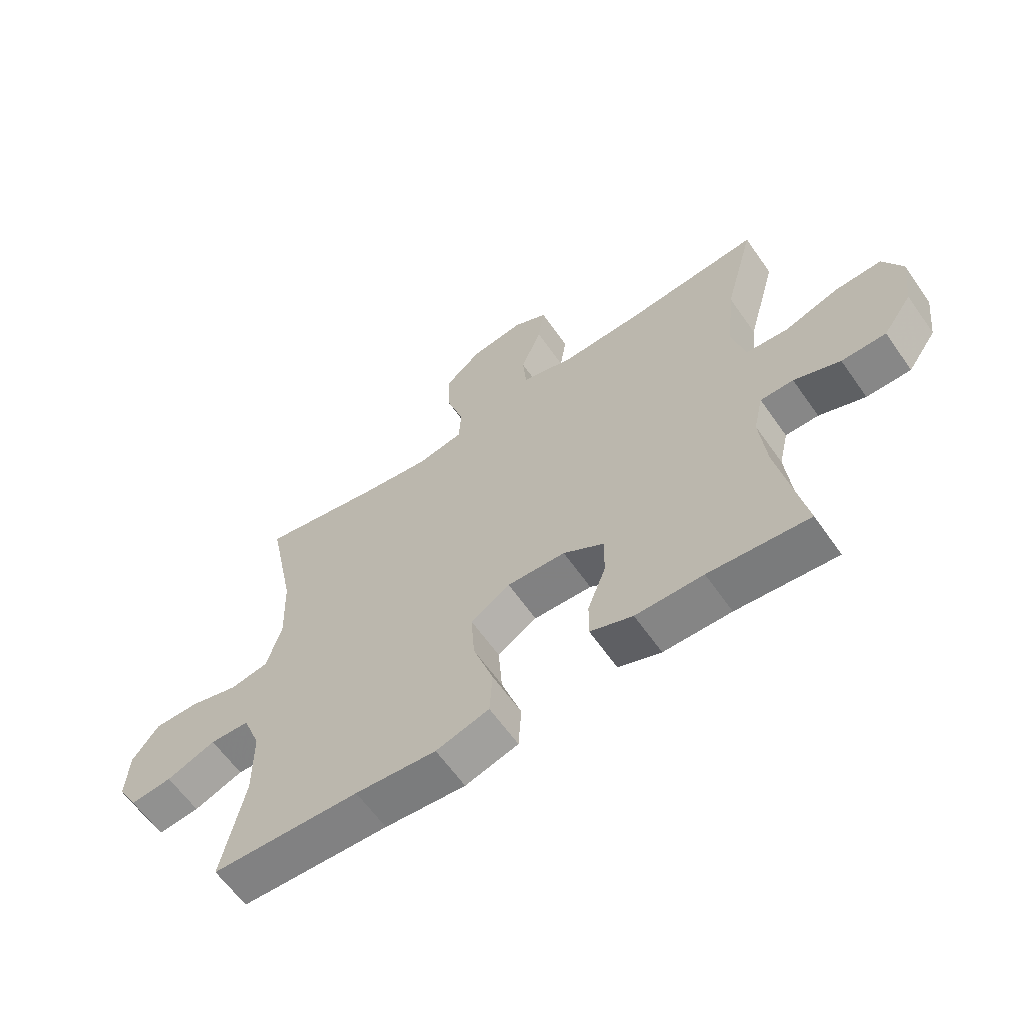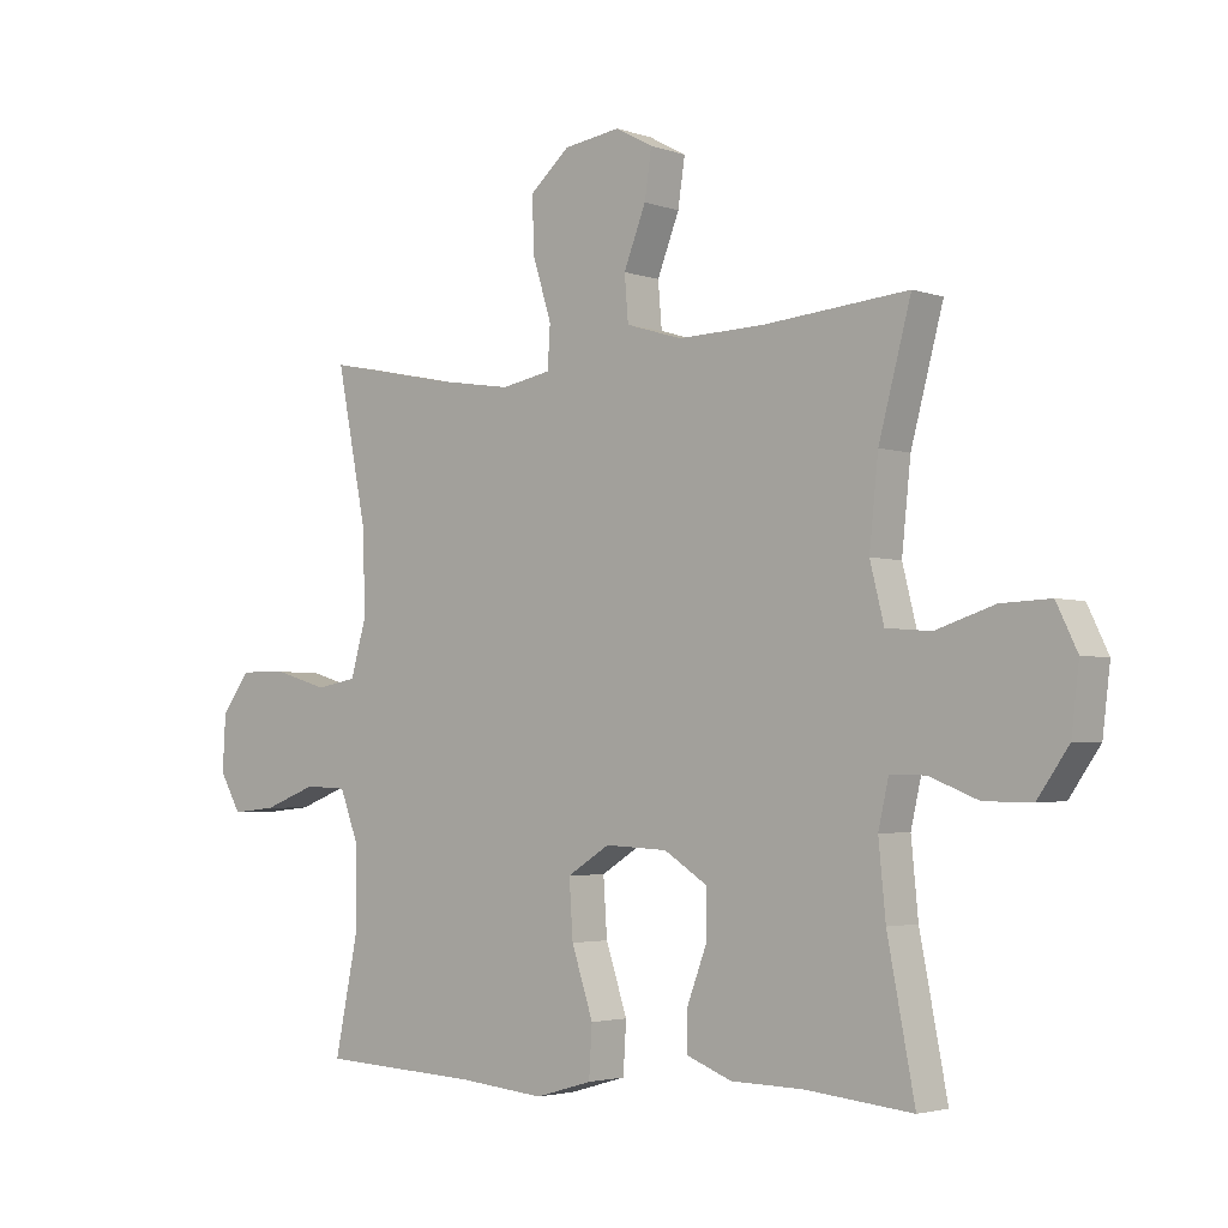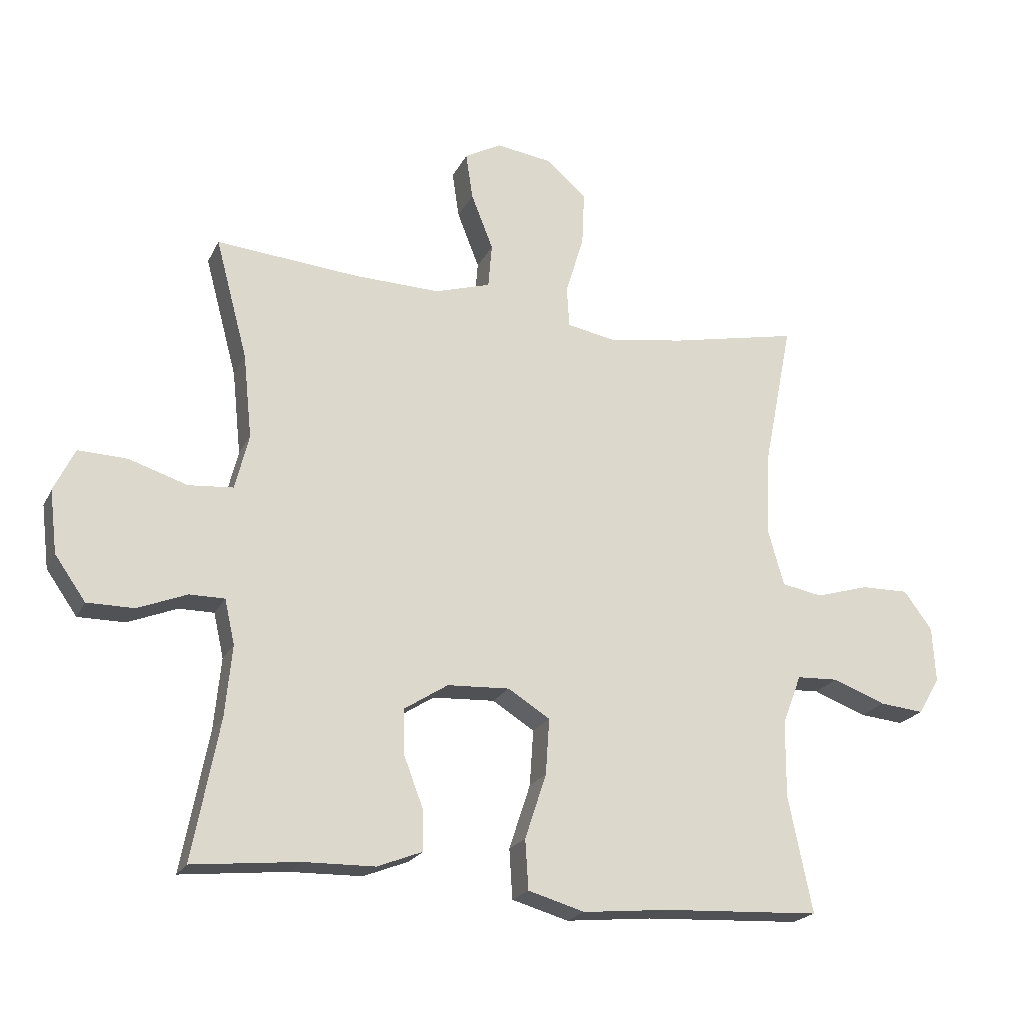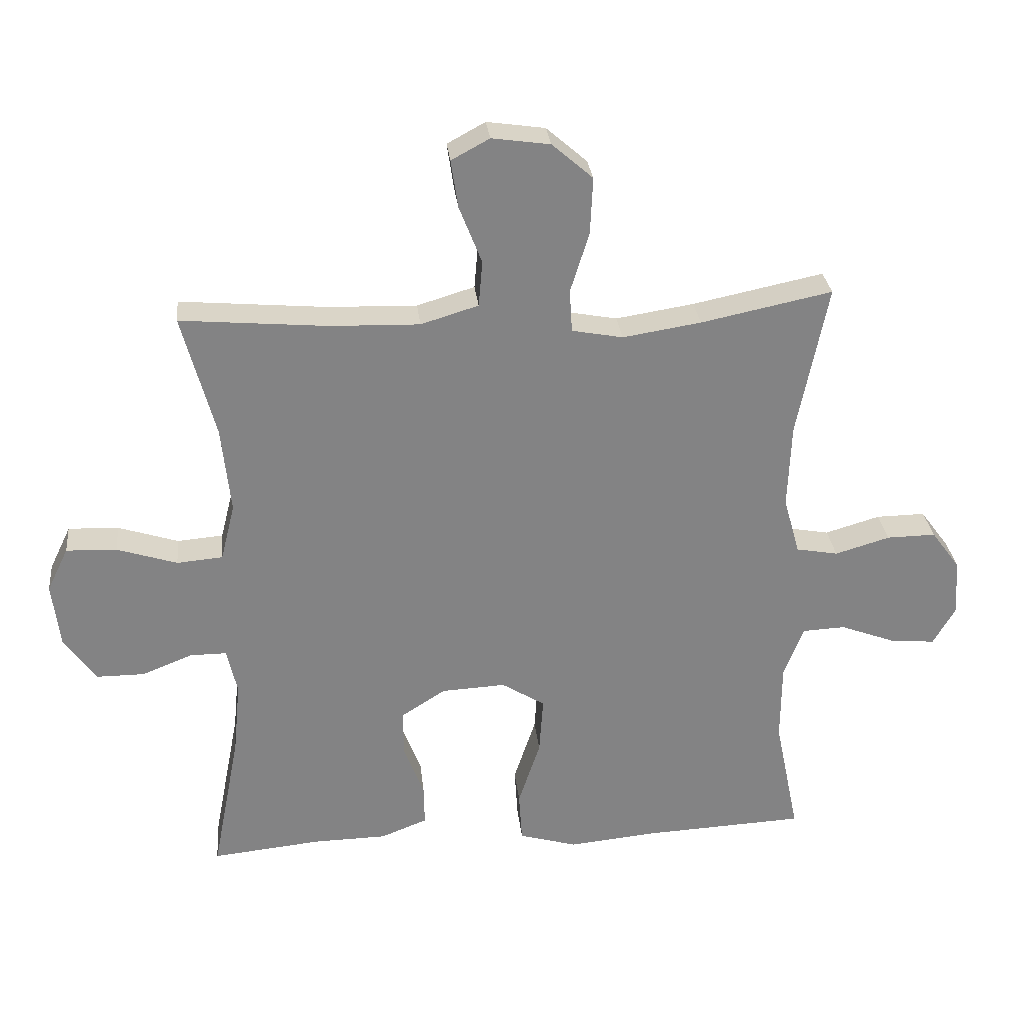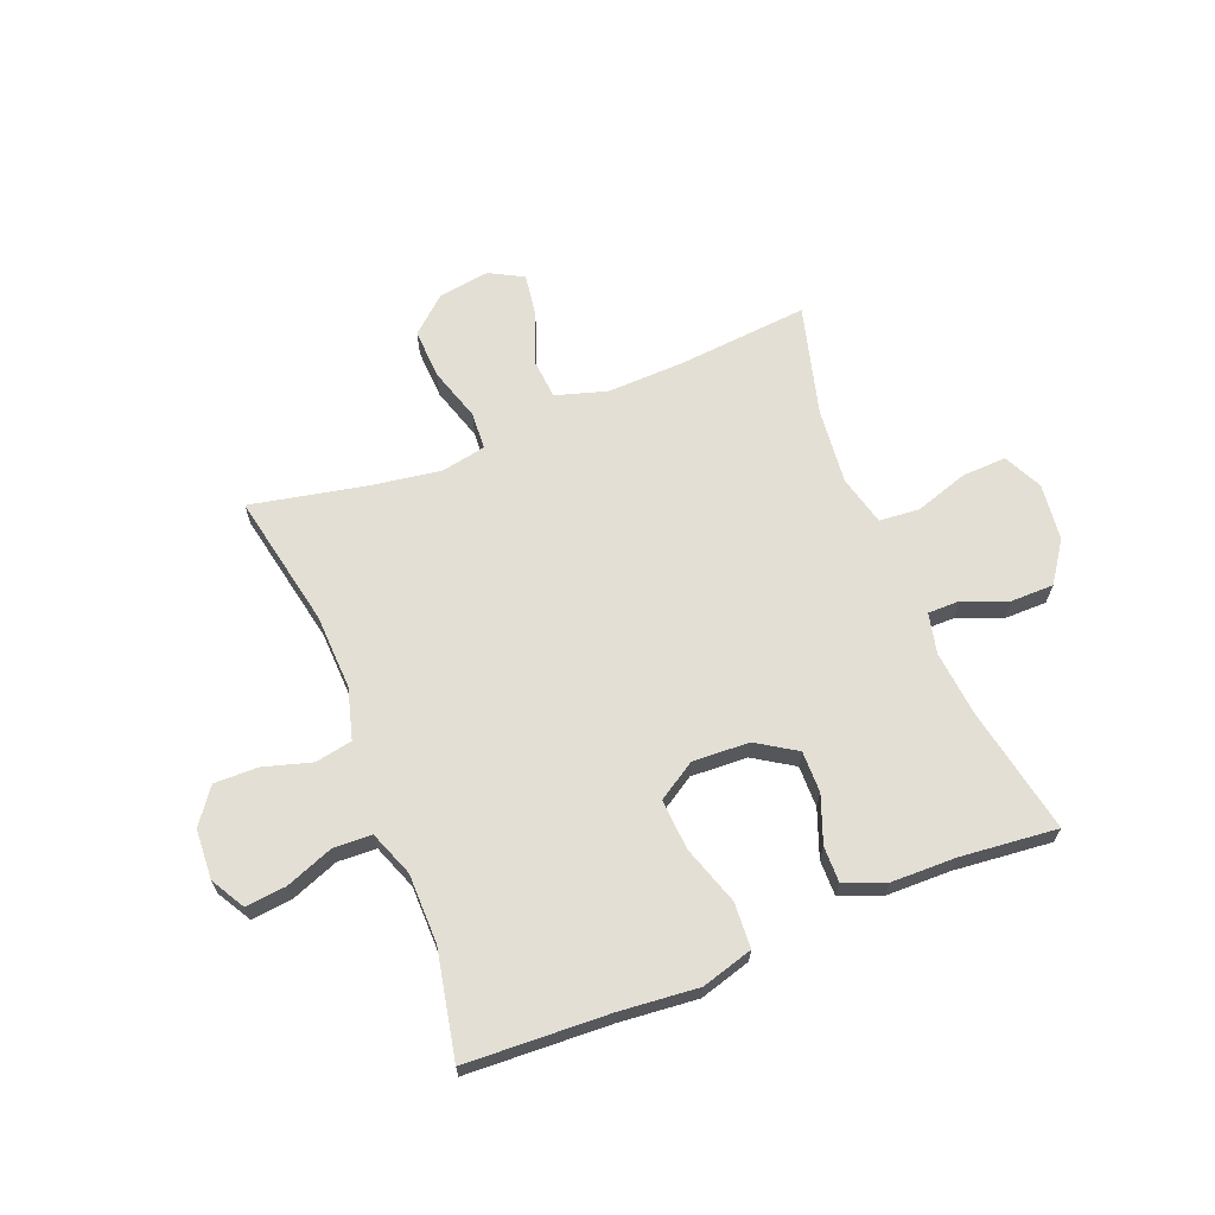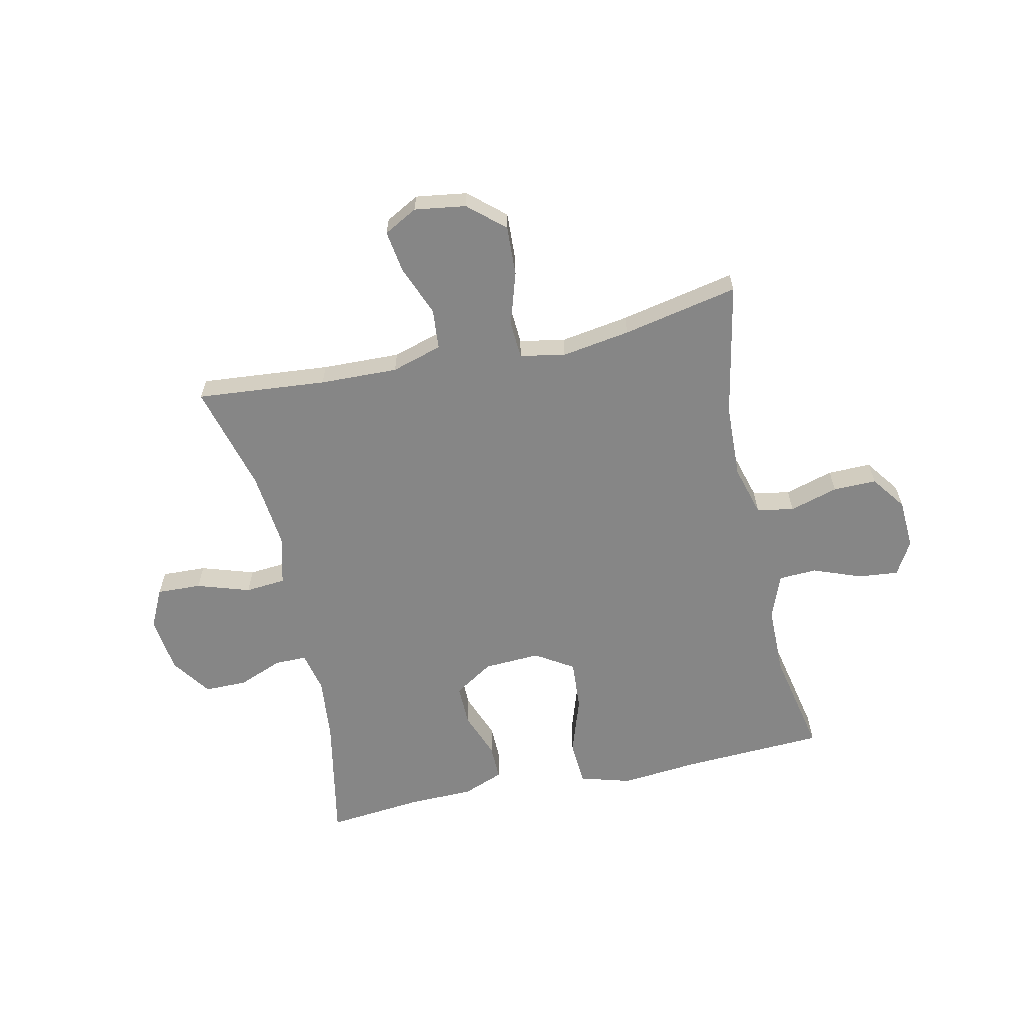
<metadata>
{"format":"obj","ext":"obj","renderer":"f3d","projection":"perspective","resolution":1024,"background":"white","views":[{"elev":-62.3,"azim":-145.0,"up":"+Z"},{"elev":-3.1,"azim":-139.5,"up":"+Z"},{"elev":-21.2,"azim":-20.2,"up":"+Z"},{"elev":29.2,"azim":-6.1,"up":"+Z"},{"elev":66.3,"azim":158.2,"up":"+Y"},{"elev":-62.0,"azim":12.3,"up":"+Y"}]}
</metadata>
<code>
v 0.5 0.07 -0.5
v 0.249 0.07 -0.512
v 0.112 0.07 -0.525
v 0.022 0.07 -0.499
v 0.017 0.07 -0.42
v 0.051 0.07 -0.317
v 0.057 0.07 -0.228
v -0.01 0.07 -0.186
v -0.109 0.07 -0.191
v -0.178 0.07 -0.235
v -0.177 0.07 -0.308
v -0.146 0.07 -0.39
v -0.145 0.07 -0.453
v -0.217 0.07 -0.481
v -0.331 0.07 -0.483
v -0.5 0.07 -0.5
v -0.457 0.07 -0.277
v -0.446 0.07 -0.164
v -0.462 0.07 -0.093
v -0.518 0.07 -0.093
v -0.596 0.07 -0.124
v -0.671 0.07 -0.124
v -0.72 0.07 -0.054
v -0.732 0.07 0.046
v -0.699 0.07 0.114
v -0.621 0.07 0.111
v -0.528 0.07 0.081
v -0.457 0.07 0.087
v -0.435 0.07 0.175
v -0.449 0.07 0.309
v -0.5 0.07 0.5
v -0.272 0.07 0.48
v -0.135 0.07 0.476
v -0.046 0.07 0.503
v -0.04 0.07 0.574
v -0.075 0.07 0.663
v -0.086 0.07 0.737
v -0.027 0.07 0.769
v 0.063 0.07 0.756
v 0.126 0.07 0.701
v 0.122 0.07 0.613
v 0.093 0.07 0.52
v 0.097 0.07 0.454
v 0.176 0.07 0.439
v 0.297 0.07 0.458
v 0.5 0.07 0.5
v 0.453 0.07 0.264
v 0.448 0.07 0.133
v 0.473 0.07 0.044
v 0.538 0.07 0.032
v 0.623 0.07 0.057
v 0.699 0.07 0.058
v 0.744 0.07 -0.003
v 0.749 0.07 -0.091
v 0.715 0.07 -0.15
v 0.644 0.07 -0.143
v 0.56 0.07 -0.111
v 0.493 0.07 -0.114
v 0.463 0.07 -0.193
v 0.462 0.07 -0.315
v 0.5 0 -0.5
v 0.249 0 -0.512
v 0.112 0 -0.525
v 0.022 0 -0.499
v 0.017 0 -0.42
v 0.051 0 -0.317
v 0.057 0 -0.228
v -0.01 0 -0.186
v -0.109 0 -0.191
v -0.178 0 -0.235
v -0.177 0 -0.308
v -0.146 0 -0.39
v -0.145 0 -0.453
v -0.217 0 -0.481
v -0.331 0 -0.483
v -0.5 0 -0.5
v -0.457 0 -0.277
v -0.446 0 -0.164
v -0.462 0 -0.093
v -0.518 0 -0.093
v -0.596 0 -0.124
v -0.671 0 -0.124
v -0.72 0 -0.054
v -0.732 0 0.046
v -0.699 0 0.114
v -0.621 0 0.111
v -0.528 0 0.081
v -0.457 0 0.087
v -0.435 0 0.175
v -0.449 0 0.309
v -0.5 0 0.5
v -0.272 0 0.48
v -0.135 0 0.476
v -0.046 0 0.503
v -0.04 0 0.574
v -0.075 0 0.663
v -0.086 0 0.737
v -0.027 0 0.769
v 0.063 0 0.756
v 0.126 0 0.701
v 0.122 0 0.613
v 0.093 0 0.52
v 0.097 0 0.454
v 0.176 0 0.439
v 0.297 0 0.458
v 0.5 0 0.5
v 0.453 0 0.264
v 0.448 0 0.133
v 0.473 0 0.044
v 0.538 0 0.032
v 0.623 0 0.057
v 0.699 0 0.058
v 0.744 0 -0.003
v 0.749 0 -0.091
v 0.715 0 -0.15
v 0.644 0 -0.143
v 0.56 0 -0.111
v 0.493 0 -0.114
v 0.463 0 -0.193
v 0.462 0 -0.315
f 55 56 57
f 54 55 57
f 53 54 57
f 52 53 57
f 51 52 57
f 50 51 57
f 49 50 57 58
f 48 49 58 59
f 45 46 47
f 44 45 47 48
f 48 59 60
f 44 48 60
f 43 44 60
f 40 41 42
f 39 40 42
f 38 39 42
f 37 38 42
f 36 37 42
f 35 36 42
f 34 35 42 43
f 30 31 32
f 29 30 32 33
f 34 43 60
f 33 34 60
f 29 33 60
f 28 29 60
f 25 26 27
f 24 25 27
f 23 24 27
f 22 23 27
f 21 22 27
f 20 21 27
f 15 16 17
f 15 17 18
f 14 15 18
f 13 14 18
f 12 13 18
f 11 12 18
f 10 11 18 19
f 4 5 6
f 3 4 6
f 2 3 6
f 2 6 7
f 1 2 7
f 60 1 7 8
f 19 20 27 28
f 9 10 19 28
f 8 9 28
f 8 28 60
f 117 116 115
f 117 115 114
f 117 114 113
f 117 113 112
f 117 112 111
f 117 111 110
f 118 117 110 109
f 119 118 109 108
f 107 106 105
f 108 107 105 104
f 120 119 108
f 120 108 104
f 120 104 103
f 102 101 100
f 102 100 99
f 102 99 98
f 102 98 97
f 102 97 96
f 102 96 95
f 103 102 95 94
f 92 91 90
f 93 92 90 89
f 120 103 94
f 120 94 93
f 120 93 89
f 120 89 88
f 87 86 85
f 87 85 84
f 87 84 83
f 87 83 82
f 87 82 81
f 87 81 80
f 77 76 75
f 78 77 75
f 78 75 74
f 78 74 73
f 78 73 72
f 78 72 71
f 79 78 71 70
f 66 65 64
f 66 64 63
f 66 63 62
f 67 66 62
f 67 62 61
f 68 67 61 120
f 88 87 80 79
f 88 79 70 69
f 88 69 68
f 120 88 68
f 1 61 62 2
f 2 62 63 3
f 3 63 64 4
f 4 64 65 5
f 5 65 66 6
f 6 66 67 7
f 7 67 68 8
f 8 68 69 9
f 9 69 70 10
f 10 70 71 11
f 11 71 72 12
f 12 72 73 13
f 13 73 74 14
f 14 74 75 15
f 15 75 76 16
f 16 76 77 17
f 17 77 78 18
f 18 78 79 19
f 19 79 80 20
f 20 80 81 21
f 21 81 82 22
f 22 82 83 23
f 23 83 84 24
f 24 84 85 25
f 25 85 86 26
f 26 86 87 27
f 27 87 88 28
f 28 88 89 29
f 29 89 90 30
f 30 90 91 31
f 31 91 92 32
f 32 92 93 33
f 33 93 94 34
f 34 94 95 35
f 35 95 96 36
f 36 96 97 37
f 37 97 98 38
f 38 98 99 39
f 39 99 100 40
f 40 100 101 41
f 41 101 102 42
f 42 102 103 43
f 43 103 104 44
f 44 104 105 45
f 45 105 106 46
f 46 106 107 47
f 47 107 108 48
f 48 108 109 49
f 49 109 110 50
f 50 110 111 51
f 51 111 112 52
f 52 112 113 53
f 53 113 114 54
f 54 114 115 55
f 55 115 116 56
f 56 116 117 57
f 57 117 118 58
f 58 118 119 59
f 59 119 120 60
f 60 120 61 1

</code>
